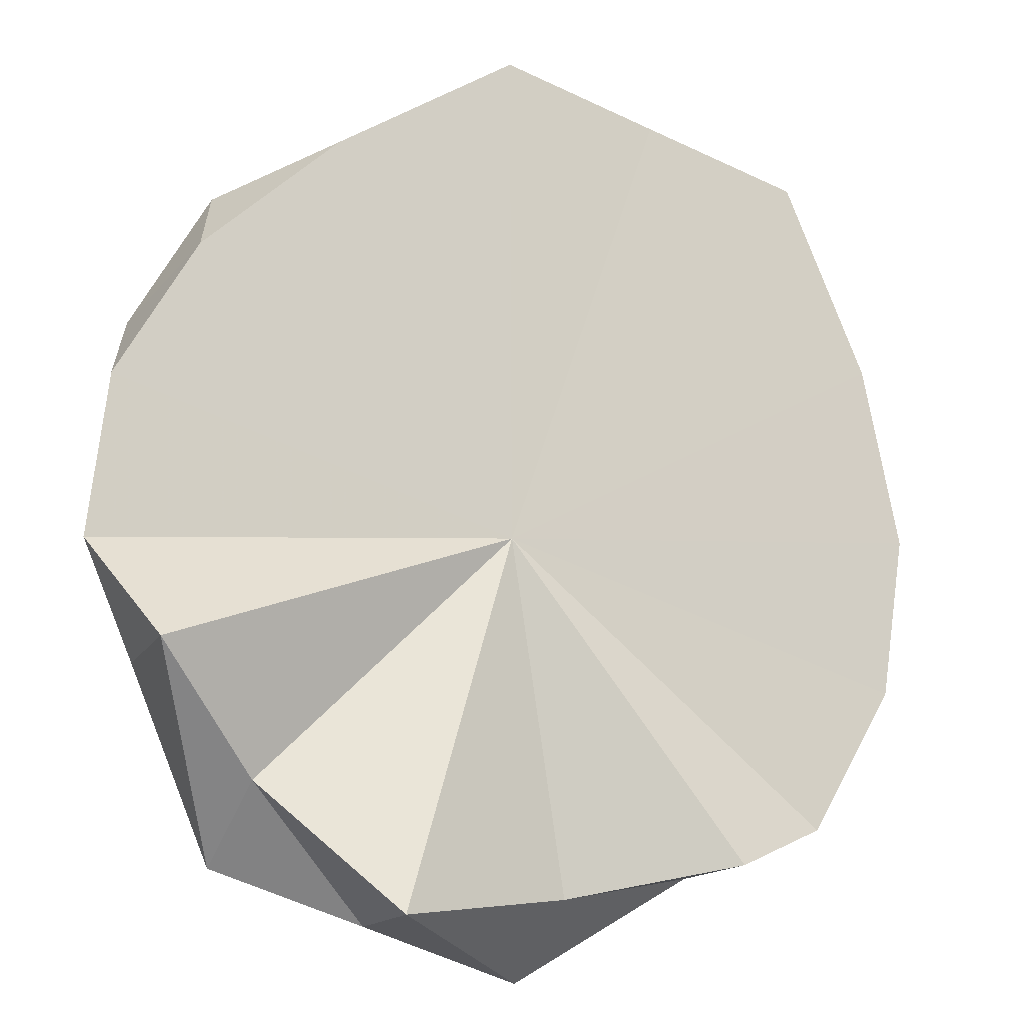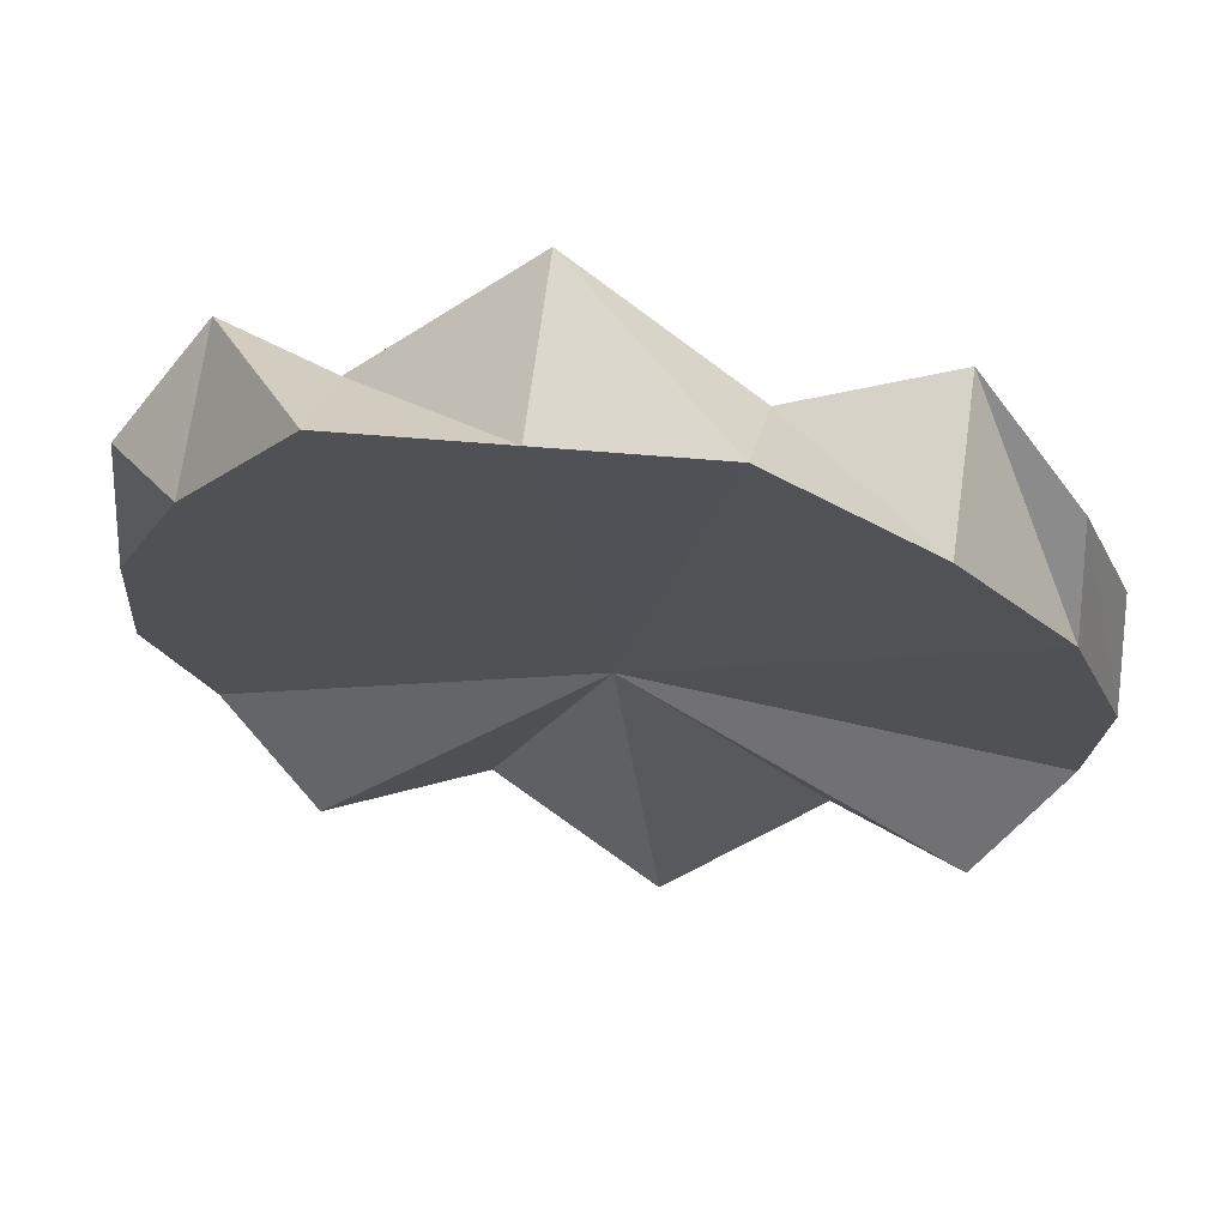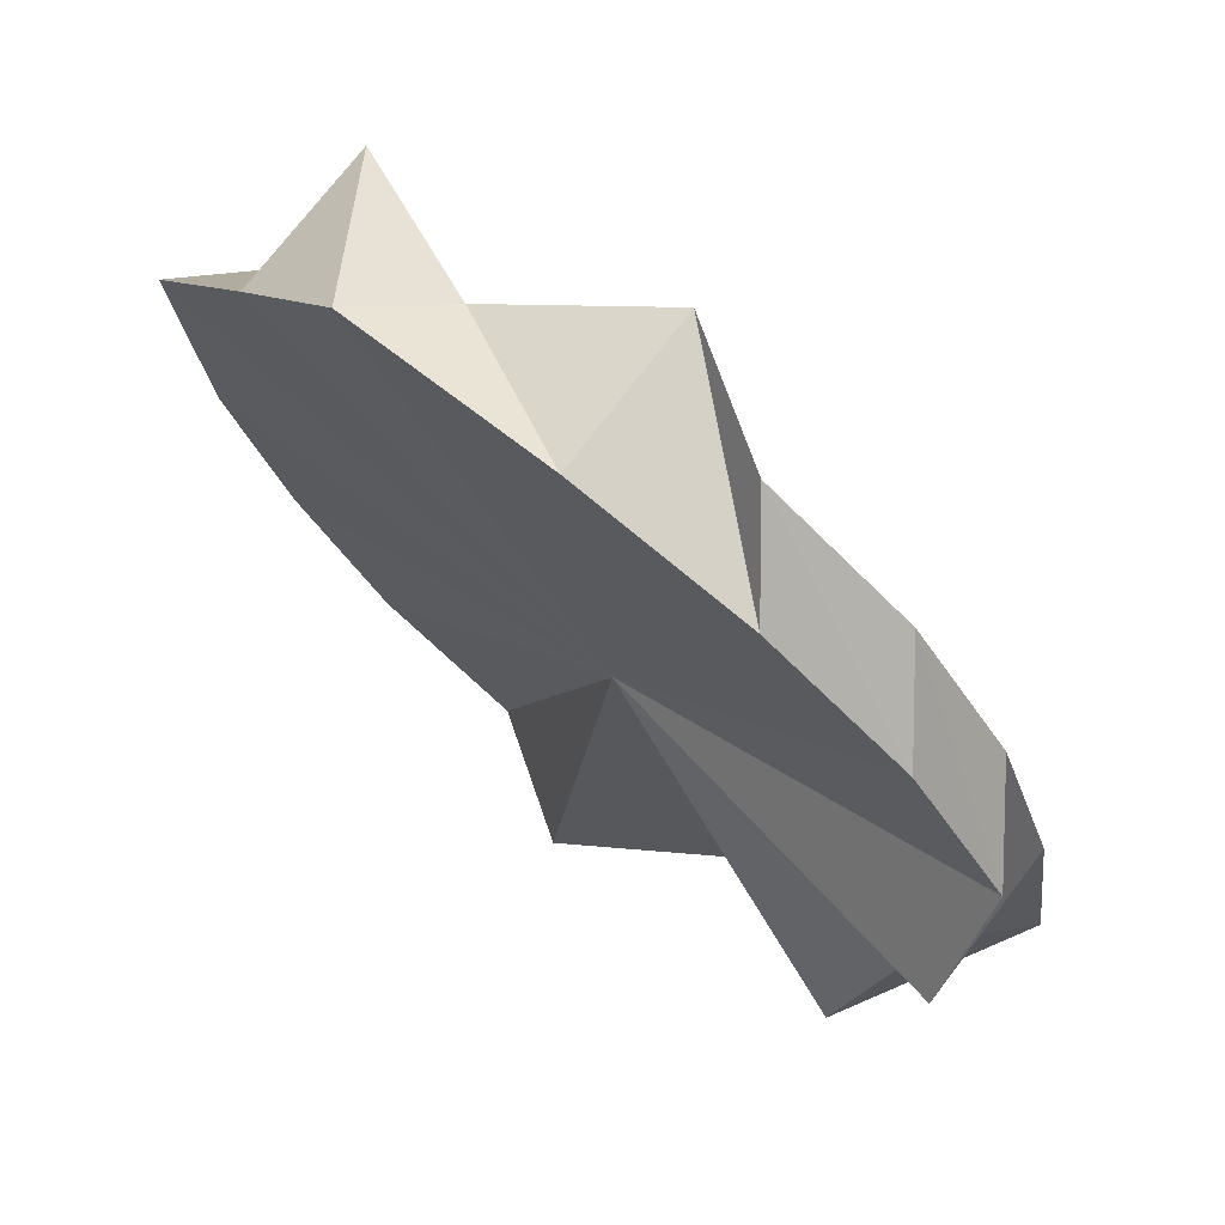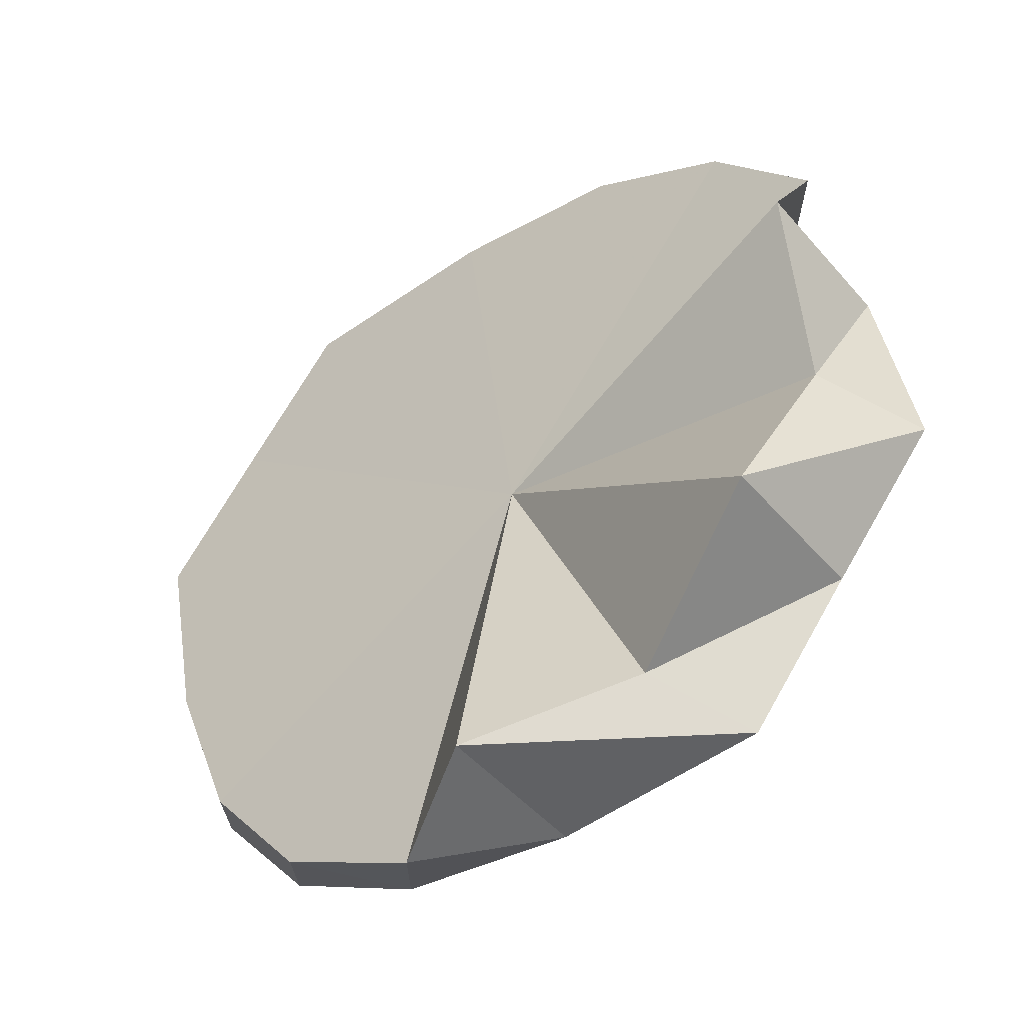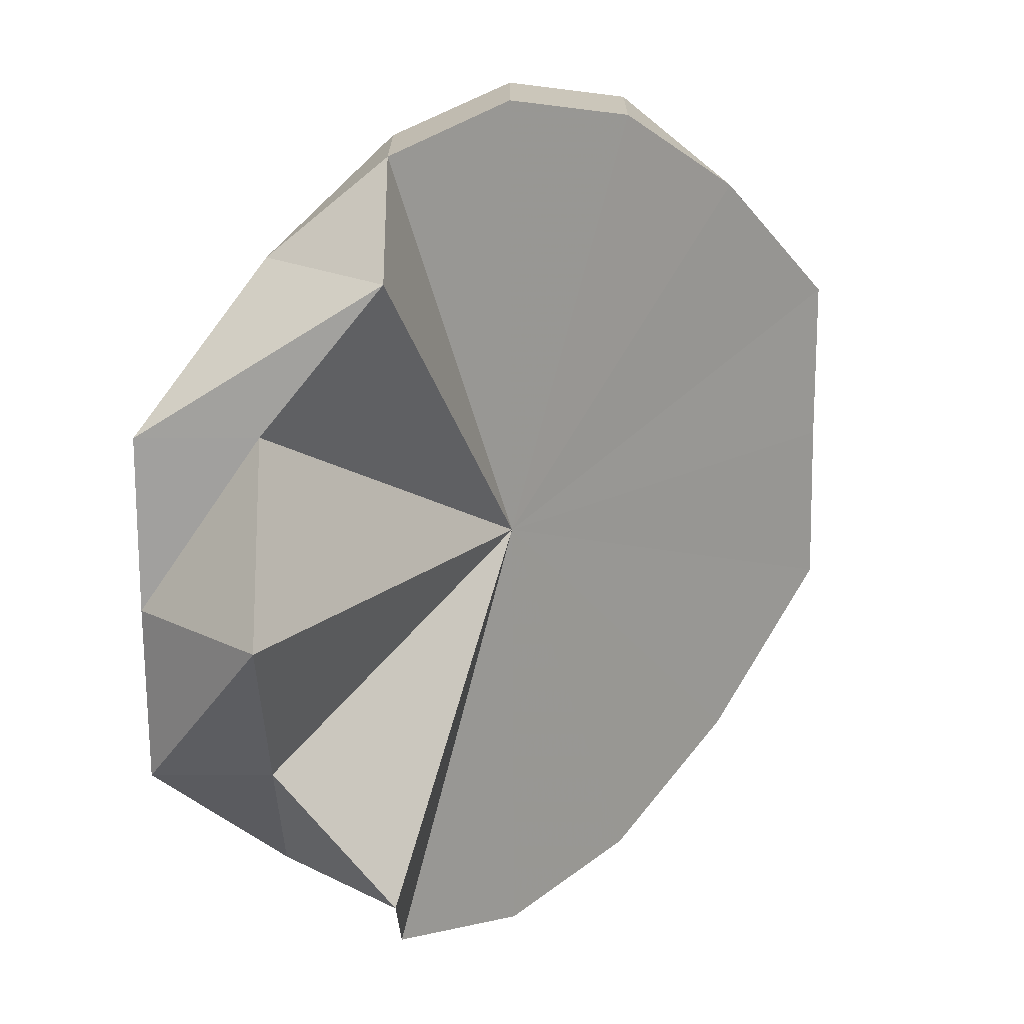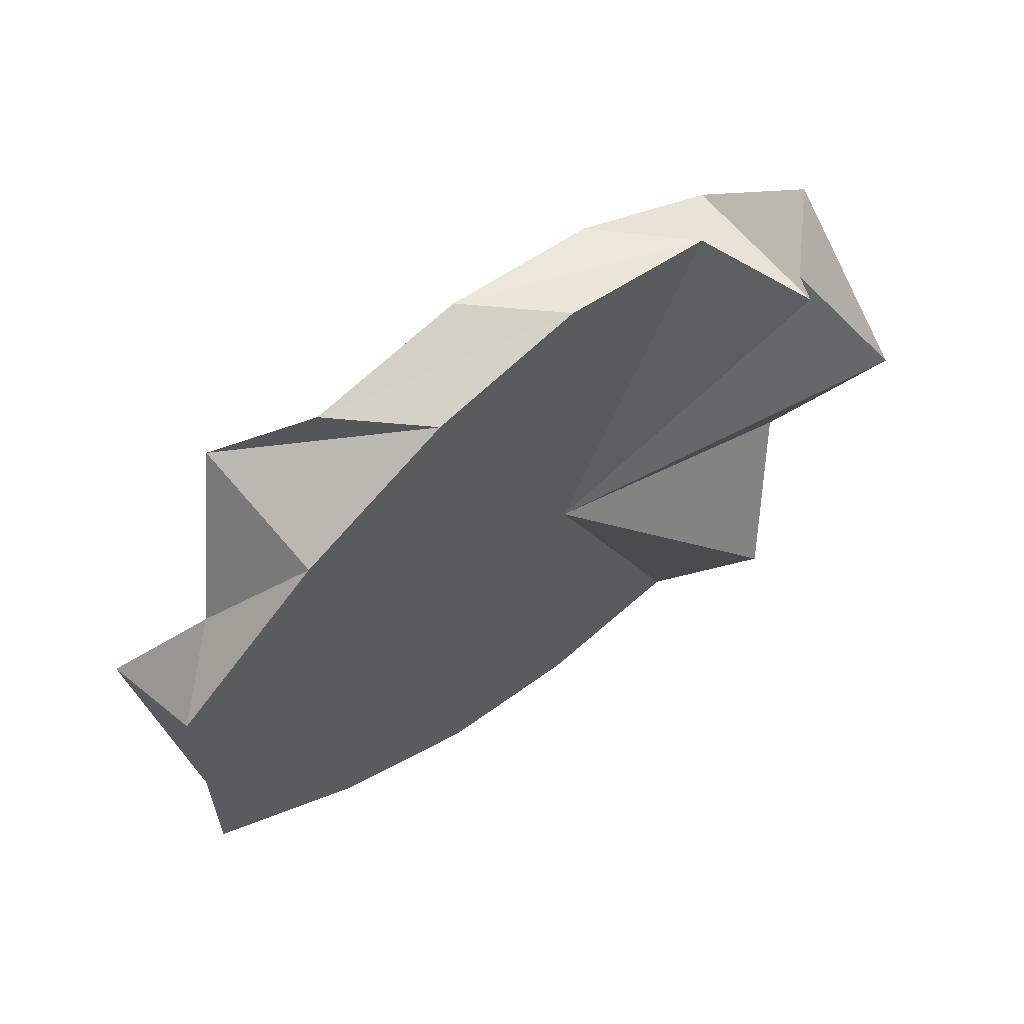
<metadata>
{"format":"obj","ext":"obj","renderer":"f3d","projection":"perspective","resolution":1024,"background":"white","views":[{"elev":-61.2,"azim":-115.5,"up":"+Y"},{"elev":24.7,"azim":-78.8,"up":"+Y"},{"elev":10.2,"azim":-30.9,"up":"+Y"},{"elev":69.9,"azim":-150.5,"up":"+Y"},{"elev":-71.9,"azim":-179.7,"up":"+Y"},{"elev":64.0,"azim":95.7,"up":"+Z"}]}
</metadata>
<code>
o 15494
v 2229 1866 8.188
v 2229 1866 8.185
v 2229 1866 8.188
v 2229 1866 8.177
v 2229 1866 8.185
v 2229 1866 8.185
v 2229 1866 8.164
v 2229 1866 8.177
v 2229 1866 8.15
v 2229 1866 8.136
v 2229 1866 8.15
v 2229 1866 8.185
v 2229 1866 8.188
v 2229 1866 8.177
v 2229 1866 8.164
v 2229 1866 8.185
v 2229 1866 8.177
v 2229 1866 8.164
v 2229 1866 8.15
v 2229 1866 8.136
v 2229 1866 8.123
v 2229 1866 8.115
v 2229 1866 8.123
v 2229 1866 8.112
v 2229 1866 8.15
v 2229 1866 8.164
v 2229 1866 8.164
v 2229 1866 8.164
v 2229 1866 8.177
v 2229 1866 8.15
v 2229 1866 8.185
v 2229 1866 8.177
v 2229 1866 8.136
v 2229 1866 8.136
v 2229 1866 8.123
v 2229 1866 8.123
v 2229 1866 8.136
v 2229 1866 8.115
v 2229 1866 8.112
v 2229 1866 8.123
v 2229 1866 8.115
v 2229 1866 8.112
v 2229 1866 8.123
v 2229 1866 8.115
v 2229 1866 8.112
v 2229 1866 8.115
v 2229 1866 8.15
v 2229 1866 8.112
v 2229 1866 8.115
v 2229 1866 8.123
v 2229 1866 8.123
v 2229 1866 8.115
v 2229 1866 8.136
v 2229 1866 8.15
v 2229 1866 8.185
v 2229 1866 8.188
v 2229 1866 8.177
v 2229 1866 8.164
v 2229 1866 8.136
v 2229 1866 8.123
v 2229 1866 8.15
v 2229 1866 8.164
v 2229 1866 8.177
v 2229 1866 8.185
v 2229 1866 8.112
v 2229 1866 8.115
v 2229 1866 8.123
v 2229 1866 8.15
v 2229 1866 8.164
v 2229 1866 8.164
v 2229 1866 8.164
v 2229 1866 8.15
v 2229 1866 8.177
v 2229 1866 8.185
v 2229 1866 8.177
v 2229 1866 8.136
v 2229 1866 8.136
v 2229 1866 8.123
v 2229 1866 8.123
v 2229 1866 8.136
v 2229 1866 8.188
v 2229 1866 8.185
v 2229 1866 8.185
v 2229 1866 8.185
v 2229 1866 8.188
v 2229 1866 8.177
v 2229 1866 8.164
v 2229 1866 8.177
v 2229 1866 8.15
v 2229 1866 8.136
v 2229 1866 8.15
v 2229 1866 8.136
v 2229 1866 8.15
v 2229 1866 8.15
f 1 2 3
f 2 4 5
f 3 6 5
f 4 7 8
f 9 3 5
f 9 10 11
f 9 12 13
f 9 14 12
f 9 15 14
f 9 16 17
f 9 17 18
f 9 18 19
f 9 19 20
f 9 20 21
f 9 22 23
f 9 24 22
f 9 25 26
f 25 27 26
f 28 29 26
f 30 28 25
f 29 31 32
f 33 30 34
f 9 35 34
f 36 33 35
f 35 37 34
f 9 38 39
f 9 40 38
f 40 41 38
f 38 42 39
f 43 44 40
f 44 45 38
f 42 46 39
f 47 46 42
f 48 46 49
f 49 50 51
f 46 50 52
f 47 50 46
f 47 53 54
f 47 55 56
f 47 57 55
f 47 58 57
f 47 59 60
f 47 61 59
f 47 62 61
f 47 63 62
f 47 64 63
f 47 65 66
f 47 66 67
f 47 68 69
f 69 68 70
f 71 68 72
f 73 69 71
f 74 75 73
f 72 76 77
f 47 78 76
f 77 78 79
f 76 78 80
f 47 81 82
f 82 81 83
f 84 81 85
f 86 82 84
f 87 88 86
f 89 90 91
f 92 93 94

</code>
